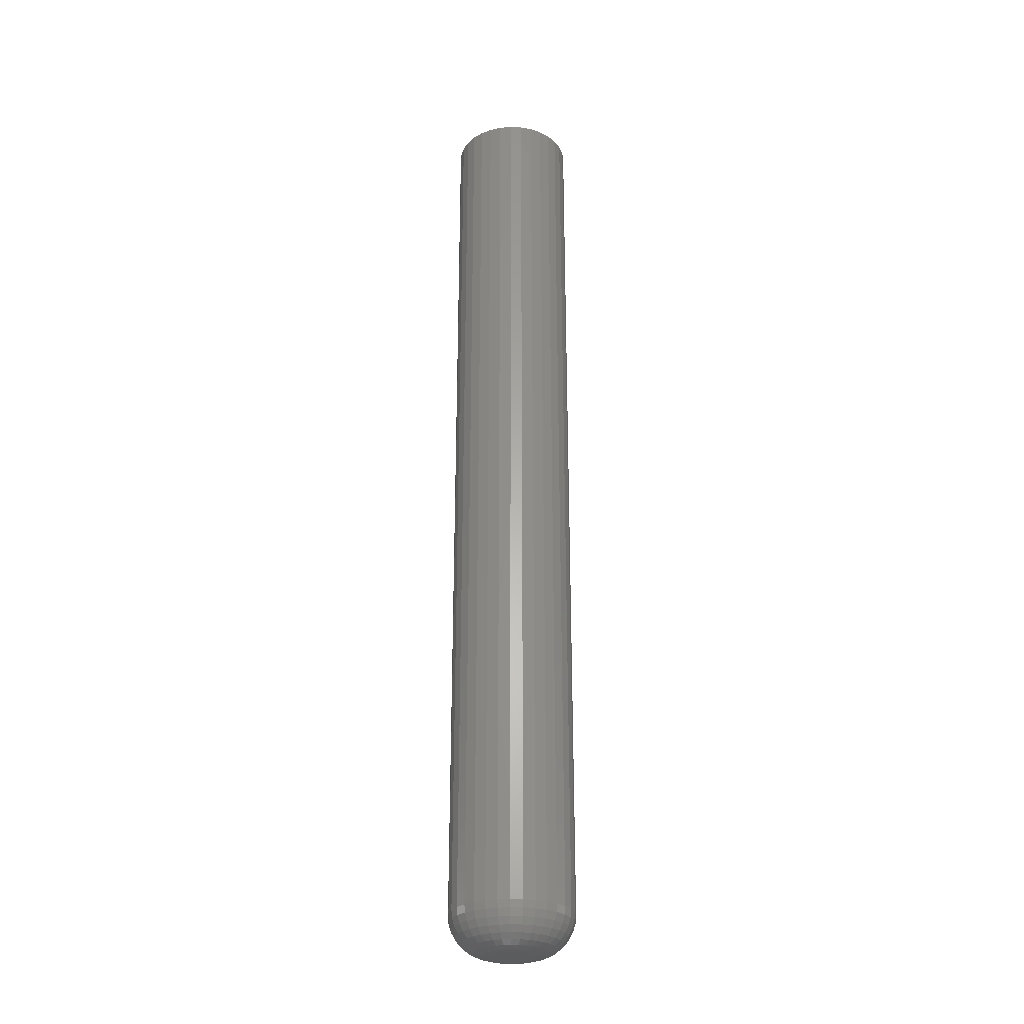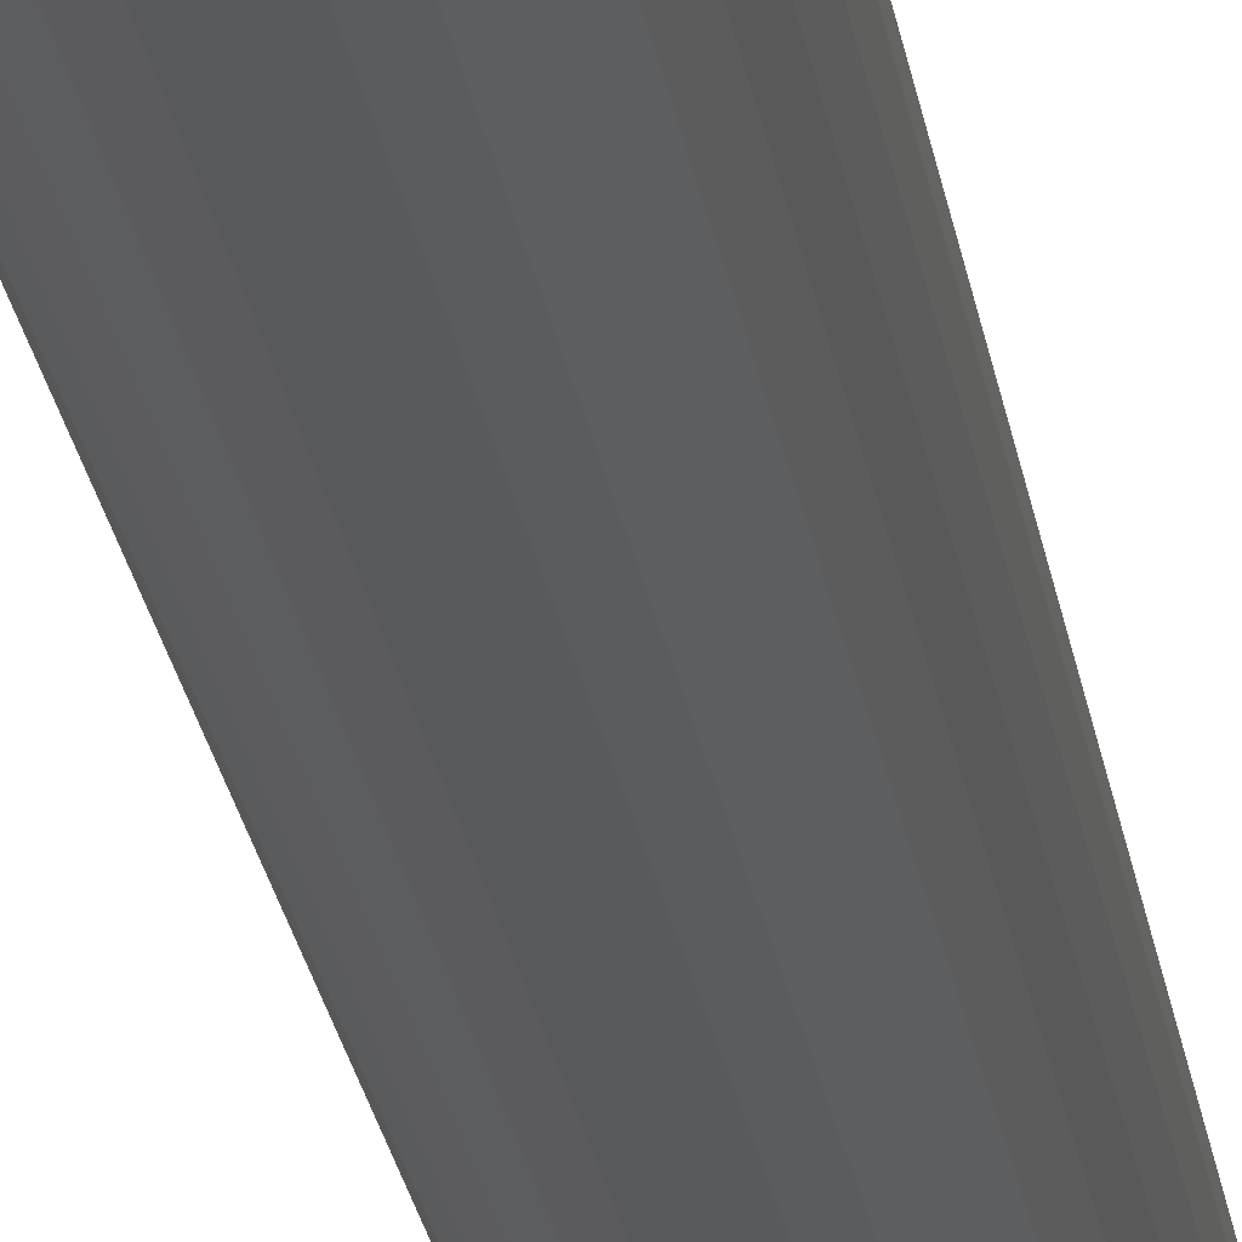
<metadata>
{"format":"stl","ext":"stl","renderer":"f3d","projection":"perspective","resolution":1024,"background":"white","views":[{"elev":-27.7,"azim":147.7,"up":"+Y"},{"elev":-22.6,"azim":-172.1,"up":"+Z"}]}
</metadata>
<code>
# stl→obj: 320 verts, 636 faces
v 0.009052 -0.75 0.0121
v -0.01514 -0.75 0.0121
v -0.01727 -0.75 0.009503
v 0.01118 -0.75 0.009503
v -0.01885 -0.75 0.006546
v 0.01276 -0.75 0.006546
v 0.01276 -0.75 -0.006546
v -0.01727 -0.75 -0.009503
v 0.01118 -0.75 -0.009503
v -0.01514 -0.75 -0.0121
v 0.009052 -0.75 -0.0121
v -0.01255 -0.75 -0.01422
v 0.00646 -0.75 -0.01422
v -0.009589 -0.75 -0.0158
v -0.00638 -0.75 -0.01678
v 0.003503 -0.75 -0.0158
v -0.003043 -0.75 -0.01711
v 0.0002943 -0.75 -0.01678
v 0.00646 -0.75 0.01422
v 0.003503 -0.75 0.0158
v 0.0002943 -0.75 0.01678
v -0.003043 -0.75 0.01711
v -0.00638 -0.75 0.01678
v -0.009589 -0.75 0.0158
v -0.01255 -0.75 0.01422
v 0.01373 -0.75 0.003337
v -0.01982 -0.75 0.003337
v 0.01406 -0.75 -1.163e-17
v -0.02015 -0.75 -2.604e-17
v 0.01373 -0.75 -0.003337
v -0.01982 -0.75 -0.003337
v -0.01885 -0.75 -0.006546
v 0.04531 2.684e-18 -1.988e-17
v 0.04531 -0.7188 -2.035e-16
v 0.04438 2.633e-18 -0.009434
v 0.04438 -0.7188 -0.009434
v 0.04163 2.48e-18 -0.0185
v 0.04163 -0.7188 -0.0185
v 0.03716 2.232e-18 -0.02686
v 0.03716 -0.7188 -0.02686
v 0.03115 1.898e-18 -0.03419
v 0.03115 -0.7188 -0.03419
v 0.02382 1.491e-18 -0.04021
v 0.02382 -0.7188 -0.04021
v 0.01546 1.027e-18 -0.04467
v 0.01546 -0.7188 -0.04467
v 0.006391 5.237e-19 -0.04743
v 0.006391 -0.7188 -0.04743
v -0.003043 -6.083e-33 -0.04836
v -0.003043 -0.7188 -0.04836
v -0.01248 -5.237e-19 -0.04743
v -0.01248 -0.7188 -0.04743
v -0.02155 -1.027e-18 -0.04467
v -0.02155 -0.7188 -0.04467
v -0.02991 -1.491e-18 -0.04021
v -0.02991 -0.7188 -0.04021
v -0.03724 -1.898e-18 -0.03419
v -0.03724 -0.7188 -0.03419
v -0.04325 -2.232e-18 -0.02686
v -0.04325 -0.7188 -0.02686
v -0.04772 -2.48e-18 -0.0185
v -0.04772 -0.7188 -0.0185
v -0.05047 -2.633e-18 -0.009434
v -0.05047 -0.7188 -0.009434
v -0.0514 -2.684e-18 1.565e-17
v -0.0514 -0.7188 1.565e-17
v -0.05047 -2.633e-18 0.009434
v -0.05047 -0.7188 0.009434
v -0.04772 -2.48e-18 0.0185
v -0.04772 -0.7188 0.0185
v -0.04325 -2.232e-18 0.02686
v -0.04325 -0.7188 0.02686
v -0.03724 -1.898e-18 0.03419
v -0.03724 -0.7188 0.03419
v -0.02991 -1.491e-18 0.04021
v -0.02991 -0.7188 0.04021
v -0.02155 -1.027e-18 0.04467
v -0.02155 -0.7188 0.04467
v -0.01248 -5.237e-19 0.04743
v -0.01248 -0.7188 0.04743
v -0.003043 9.862e-34 0.04836
v -0.003043 -0.7188 0.04836
v 0.006391 5.237e-19 0.04743
v 0.006391 -0.7188 0.04743
v 0.01546 1.027e-18 0.04467
v 0.01546 -0.7188 0.04467
v 0.02382 1.491e-18 0.04021
v 0.02382 -0.7188 0.04021
v 0.03115 1.898e-18 0.03419
v 0.03115 -0.7188 0.03419
v 0.03716 2.232e-18 0.02686
v 0.03716 -0.7188 0.02686
v 0.04163 2.48e-18 0.0185
v 0.04163 -0.7188 0.0185
v 0.04438 2.633e-18 0.009434
v 0.04438 -0.7188 0.009434
v -0.02624 -0.7494 8.674e-18
v -0.0258 -0.7494 0.004526
v -0.03211 -0.7476 1.041e-17
v -0.03155 -0.7476 0.00567
v -0.03751 -0.7447 1.041e-17
v -0.03685 -0.7447 0.006724
v -0.04225 -0.7408 1.735e-17
v -0.04149 -0.7408 0.007648
v -0.04613 -0.7361 1.735e-17
v -0.0453 -0.7361 0.008406
v -0.04902 -0.7307 1.735e-17
v -0.04814 -0.7307 0.00897
v -0.0508 -0.7248 2.082e-17
v -0.04988 -0.7248 0.009317
v 0.01971 -0.7494 0.004526
v 0.02016 -0.7494 -9.368e-17
v 0.02546 -0.7476 0.00567
v 0.02602 -0.7476 -1.18e-16
v 0.03076 -0.7447 0.006724
v 0.03142 -0.7447 -1.405e-16
v 0.03541 -0.7408 0.007648
v 0.03616 -0.7408 -1.561e-16
v 0.03922 -0.7361 0.008406
v 0.04005 -0.7361 -1.735e-16
v 0.04205 -0.7307 0.00897
v 0.04293 -0.7307 -1.874e-16
v 0.04379 -0.7248 0.009317
v 0.04471 -0.7248 -1.908e-16
v 0.01839 -0.7494 0.008879
v 0.02381 -0.7476 0.01112
v 0.0288 -0.7447 0.01319
v 0.03318 -0.7408 0.015
v 0.03677 -0.7361 0.01649
v 0.03943 -0.7307 0.01759
v 0.04108 -0.7248 0.01827
v 0.01625 -0.7494 0.01289
v 0.02112 -0.7476 0.01615
v 0.02562 -0.7447 0.01915
v 0.02955 -0.7408 0.02178
v 0.03278 -0.7361 0.02394
v 0.03519 -0.7307 0.02554
v 0.03666 -0.7248 0.02653
v 0.01336 -0.7494 0.01641
v 0.01751 -0.7476 0.02055
v 0.02133 -0.7447 0.02437
v 0.02468 -0.7408 0.02772
v 0.02743 -0.7361 0.03047
v 0.02947 -0.7307 0.03251
v 0.03072 -0.7248 0.03377
v 0.009847 -0.7494 0.01929
v 0.0131 -0.7476 0.02417
v 0.01611 -0.7447 0.02866
v 0.01874 -0.7408 0.0326
v 0.0209 -0.7361 0.03583
v 0.0225 -0.7307 0.03823
v 0.02349 -0.7248 0.03971
v 0.005836 -0.7494 0.02144
v 0.00808 -0.7476 0.02685
v 0.01015 -0.7447 0.03184
v 0.01196 -0.7408 0.03622
v 0.01345 -0.7361 0.03981
v 0.01455 -0.7307 0.04248
v 0.01523 -0.7248 0.04412
v 0.001484 -0.7494 0.02276
v 0.002627 -0.7476 0.02851
v 0.003681 -0.7447 0.0338
v 0.004605 -0.7408 0.03845
v 0.005363 -0.7361 0.04226
v 0.005927 -0.7307 0.04509
v 0.006274 -0.7248 0.04684
v -0.003043 -0.7494 0.0232
v -0.003043 -0.7476 0.02906
v -0.003043 -0.7447 0.03447
v -0.003043 -0.7408 0.0392
v -0.003043 -0.7361 0.04309
v -0.003043 -0.7307 0.04598
v -0.003043 -0.7248 0.04775
v -0.007569 -0.7494 0.02276
v -0.008713 -0.7476 0.02851
v -0.009767 -0.7447 0.0338
v -0.01069 -0.7408 0.03845
v -0.01145 -0.7361 0.04226
v -0.01201 -0.7307 0.04509
v -0.01236 -0.7248 0.04684
v -0.01192 -0.7494 0.02144
v -0.01417 -0.7476 0.02685
v -0.01623 -0.7447 0.03184
v -0.01804 -0.7408 0.03622
v -0.01953 -0.7361 0.03981
v -0.02064 -0.7307 0.04248
v -0.02132 -0.7248 0.04412
v -0.01593 -0.7494 0.01929
v -0.01919 -0.7476 0.02417
v -0.02219 -0.7447 0.02866
v -0.02482 -0.7408 0.0326
v -0.02698 -0.7361 0.03583
v -0.02859 -0.7307 0.03823
v -0.02957 -0.7248 0.03971
v -0.01945 -0.7494 0.01641
v -0.02359 -0.7476 0.02055
v -0.02741 -0.7447 0.02437
v -0.03076 -0.7408 0.02772
v -0.03351 -0.7361 0.03047
v -0.03555 -0.7307 0.03251
v -0.03681 -0.7248 0.03377
v -0.02233 -0.7494 0.01289
v -0.02721 -0.7476 0.01615
v -0.0317 -0.7447 0.01915
v -0.03564 -0.7408 0.02178
v -0.03887 -0.7361 0.02394
v -0.04127 -0.7307 0.02554
v -0.04275 -0.7248 0.02653
v -0.02448 -0.7494 0.008879
v -0.02989 -0.7476 0.01112
v -0.03489 -0.7447 0.01319
v -0.03926 -0.7408 0.015
v -0.04285 -0.7361 0.01649
v -0.04552 -0.7307 0.01759
v -0.04716 -0.7248 0.01827
v 0.01971 -0.7494 -0.004526
v 0.02546 -0.7476 -0.00567
v 0.03076 -0.7447 -0.006724
v 0.03541 -0.7408 -0.007648
v 0.03922 -0.7361 -0.008406
v 0.04205 -0.7307 -0.00897
v 0.04379 -0.7248 -0.009317
v -0.0258 -0.7494 -0.004526
v -0.03155 -0.7476 -0.00567
v -0.03685 -0.7447 -0.006724
v -0.04149 -0.7408 -0.007648
v -0.0453 -0.7361 -0.008406
v -0.04814 -0.7307 -0.00897
v -0.04988 -0.7248 -0.009317
v -0.02448 -0.7494 -0.008879
v -0.02989 -0.7476 -0.01112
v -0.03489 -0.7447 -0.01319
v -0.03926 -0.7408 -0.015
v -0.04285 -0.7361 -0.01649
v -0.04552 -0.7307 -0.01759
v -0.04716 -0.7248 -0.01827
v -0.02233 -0.7494 -0.01289
v -0.02721 -0.7476 -0.01615
v -0.0317 -0.7447 -0.01915
v -0.03564 -0.7408 -0.02178
v -0.03887 -0.7361 -0.02394
v -0.04127 -0.7307 -0.02554
v -0.04275 -0.7248 -0.02653
v -0.01945 -0.7494 -0.01641
v -0.02359 -0.7476 -0.02055
v -0.02741 -0.7447 -0.02437
v -0.03076 -0.7408 -0.02772
v -0.03351 -0.7361 -0.03047
v -0.03555 -0.7307 -0.03251
v -0.03681 -0.7248 -0.03377
v -0.01593 -0.7494 -0.01929
v -0.01919 -0.7476 -0.02417
v -0.02219 -0.7447 -0.02866
v -0.02482 -0.7408 -0.0326
v -0.02698 -0.7361 -0.03583
v -0.02859 -0.7307 -0.03823
v -0.02957 -0.7248 -0.03971
v -0.01192 -0.7494 -0.02144
v -0.01417 -0.7476 -0.02685
v -0.01623 -0.7447 -0.03184
v -0.01804 -0.7408 -0.03622
v -0.01953 -0.7361 -0.03981
v -0.02064 -0.7307 -0.04248
v -0.02132 -0.7248 -0.04412
v -0.007569 -0.7494 -0.02276
v -0.008713 -0.7476 -0.02851
v -0.009767 -0.7447 -0.0338
v -0.01069 -0.7408 -0.03845
v -0.01145 -0.7361 -0.04226
v -0.01201 -0.7307 -0.04509
v -0.01236 -0.7248 -0.04684
v -0.003043 -0.7494 -0.0232
v -0.003043 -0.7476 -0.02906
v -0.003043 -0.7447 -0.03447
v -0.003043 -0.7408 -0.0392
v -0.003043 -0.7361 -0.04309
v -0.003043 -0.7307 -0.04598
v -0.003043 -0.7248 -0.04775
v 0.001484 -0.7494 -0.02276
v 0.002627 -0.7476 -0.02851
v 0.003681 -0.7447 -0.0338
v 0.004605 -0.7408 -0.03845
v 0.005363 -0.7361 -0.04226
v 0.005927 -0.7307 -0.04509
v 0.006274 -0.7248 -0.04684
v 0.005836 -0.7494 -0.02144
v 0.00808 -0.7476 -0.02685
v 0.01015 -0.7447 -0.03184
v 0.01196 -0.7408 -0.03622
v 0.01345 -0.7361 -0.03981
v 0.01455 -0.7307 -0.04248
v 0.01523 -0.7248 -0.04412
v 0.009847 -0.7494 -0.01929
v 0.0131 -0.7476 -0.02417
v 0.01611 -0.7447 -0.02866
v 0.01874 -0.7408 -0.0326
v 0.0209 -0.7361 -0.03583
v 0.0225 -0.7307 -0.03823
v 0.02349 -0.7248 -0.03971
v 0.01336 -0.7494 -0.01641
v 0.01751 -0.7476 -0.02055
v 0.02133 -0.7447 -0.02437
v 0.02468 -0.7408 -0.02772
v 0.02743 -0.7361 -0.03047
v 0.02947 -0.7307 -0.03251
v 0.03072 -0.7248 -0.03377
v 0.01625 -0.7494 -0.01289
v 0.02112 -0.7476 -0.01615
v 0.02562 -0.7447 -0.01915
v 0.02955 -0.7408 -0.02178
v 0.03278 -0.7361 -0.02394
v 0.03519 -0.7307 -0.02554
v 0.03666 -0.7248 -0.02653
v 0.01839 -0.7494 -0.008879
v 0.02381 -0.7476 -0.01112
v 0.0288 -0.7447 -0.01319
v 0.03318 -0.7408 -0.015
v 0.03677 -0.7361 -0.01649
v 0.03943 -0.7307 -0.01759
v 0.04108 -0.7248 -0.01827
f 1 2 3
f 1 3 4
f 4 3 5
f 4 5 6
f 7 8 9
f 9 8 10
f 9 10 11
f 11 10 12
f 11 12 13
f 13 12 14
f 13 14 15
f 13 15 16
f 15 17 16
f 16 17 18
f 19 20 21
f 19 21 22
f 19 22 23
f 19 23 24
f 19 24 25
f 19 25 2
f 19 2 1
f 6 5 26
f 26 5 27
f 26 27 28
f 28 27 29
f 28 29 30
f 30 29 31
f 30 31 7
f 7 31 32
f 7 32 8
f 33 34 35
f 35 34 36
f 35 36 37
f 37 36 38
f 37 38 39
f 39 38 40
f 39 40 41
f 41 40 42
f 41 42 43
f 43 42 44
f 43 44 45
f 45 44 46
f 45 46 47
f 47 46 48
f 47 48 49
f 49 48 50
f 49 50 51
f 51 50 52
f 51 52 53
f 53 52 54
f 53 54 55
f 55 54 56
f 55 56 57
f 57 56 58
f 57 58 59
f 59 58 60
f 59 60 61
f 61 60 62
f 61 62 63
f 63 62 64
f 63 64 65
f 65 64 66
f 65 66 67
f 67 66 68
f 67 68 69
f 69 68 70
f 69 70 71
f 71 70 72
f 71 72 73
f 73 72 74
f 73 74 75
f 75 74 76
f 75 76 77
f 77 76 78
f 77 78 79
f 79 78 80
f 79 80 81
f 81 80 82
f 81 82 83
f 83 82 84
f 83 84 85
f 85 84 86
f 85 86 87
f 87 86 88
f 87 88 89
f 89 88 90
f 89 90 91
f 91 90 92
f 91 92 93
f 93 92 94
f 93 94 95
f 95 94 96
f 95 96 33
f 33 96 34
f 29 27 97
f 97 27 98
f 97 98 99
f 99 98 100
f 99 100 101
f 101 100 102
f 101 102 103
f 103 102 104
f 103 104 105
f 105 104 106
f 105 106 107
f 107 106 108
f 107 108 109
f 109 108 110
f 109 110 66
f 66 110 68
f 26 28 111
f 111 28 112
f 111 112 113
f 113 112 114
f 113 114 115
f 115 114 116
f 115 116 117
f 117 116 118
f 117 118 119
f 119 118 120
f 119 120 121
f 121 120 122
f 121 122 123
f 123 122 124
f 123 124 96
f 96 124 34
f 6 26 125
f 125 26 111
f 125 111 126
f 126 111 113
f 126 113 127
f 127 113 115
f 127 115 128
f 128 115 117
f 128 117 129
f 129 117 119
f 129 119 130
f 130 119 121
f 130 121 131
f 131 121 123
f 131 123 94
f 94 123 96
f 4 6 132
f 132 6 125
f 132 125 133
f 133 125 126
f 133 126 134
f 134 126 127
f 134 127 135
f 135 127 128
f 135 128 136
f 136 128 129
f 136 129 137
f 137 129 130
f 137 130 138
f 138 130 131
f 138 131 92
f 92 131 94
f 1 4 139
f 139 4 132
f 139 132 140
f 140 132 133
f 140 133 141
f 141 133 134
f 141 134 142
f 142 134 135
f 142 135 143
f 143 135 136
f 143 136 144
f 144 136 137
f 144 137 145
f 145 137 138
f 145 138 90
f 90 138 92
f 19 1 146
f 146 1 139
f 146 139 147
f 147 139 140
f 147 140 148
f 148 140 141
f 148 141 149
f 149 141 142
f 149 142 150
f 150 142 143
f 150 143 151
f 151 143 144
f 151 144 152
f 152 144 145
f 152 145 88
f 88 145 90
f 20 19 153
f 153 19 146
f 153 146 154
f 154 146 147
f 154 147 155
f 155 147 148
f 155 148 156
f 156 148 149
f 156 149 157
f 157 149 150
f 157 150 158
f 158 150 151
f 158 151 159
f 159 151 152
f 159 152 86
f 86 152 88
f 21 20 160
f 160 20 153
f 160 153 161
f 161 153 154
f 161 154 162
f 162 154 155
f 162 155 163
f 163 155 156
f 163 156 164
f 164 156 157
f 164 157 165
f 165 157 158
f 165 158 166
f 166 158 159
f 166 159 84
f 84 159 86
f 22 21 167
f 167 21 160
f 167 160 168
f 168 160 161
f 168 161 169
f 169 161 162
f 169 162 170
f 170 162 163
f 170 163 171
f 171 163 164
f 171 164 172
f 172 164 165
f 172 165 173
f 173 165 166
f 173 166 82
f 82 166 84
f 23 22 174
f 174 22 167
f 174 167 175
f 175 167 168
f 175 168 176
f 176 168 169
f 176 169 177
f 177 169 170
f 177 170 178
f 178 170 171
f 178 171 179
f 179 171 172
f 179 172 180
f 180 172 173
f 180 173 80
f 80 173 82
f 24 23 181
f 181 23 174
f 181 174 182
f 182 174 175
f 182 175 183
f 183 175 176
f 183 176 184
f 184 176 177
f 184 177 185
f 185 177 178
f 185 178 186
f 186 178 179
f 186 179 187
f 187 179 180
f 187 180 78
f 78 180 80
f 25 24 188
f 188 24 181
f 188 181 189
f 189 181 182
f 189 182 190
f 190 182 183
f 190 183 191
f 191 183 184
f 191 184 192
f 192 184 185
f 192 185 193
f 193 185 186
f 193 186 194
f 194 186 187
f 194 187 76
f 76 187 78
f 2 25 195
f 195 25 188
f 195 188 196
f 196 188 189
f 196 189 197
f 197 189 190
f 197 190 198
f 198 190 191
f 198 191 199
f 199 191 192
f 199 192 200
f 200 192 193
f 200 193 201
f 201 193 194
f 201 194 74
f 74 194 76
f 3 2 202
f 202 2 195
f 202 195 203
f 203 195 196
f 203 196 204
f 204 196 197
f 204 197 205
f 205 197 198
f 205 198 206
f 206 198 199
f 206 199 207
f 207 199 200
f 207 200 208
f 208 200 201
f 208 201 72
f 72 201 74
f 5 3 209
f 209 3 202
f 209 202 210
f 210 202 203
f 210 203 211
f 211 203 204
f 211 204 212
f 212 204 205
f 212 205 213
f 213 205 206
f 213 206 214
f 214 206 207
f 214 207 215
f 215 207 208
f 215 208 70
f 70 208 72
f 27 5 98
f 98 5 209
f 98 209 100
f 100 209 210
f 100 210 102
f 102 210 211
f 102 211 104
f 104 211 212
f 104 212 106
f 106 212 213
f 106 213 108
f 108 213 214
f 108 214 110
f 110 214 215
f 110 215 68
f 68 215 70
f 28 30 112
f 112 30 216
f 112 216 114
f 114 216 217
f 114 217 116
f 116 217 218
f 116 218 118
f 118 218 219
f 118 219 120
f 120 219 220
f 120 220 122
f 122 220 221
f 122 221 124
f 124 221 222
f 124 222 34
f 34 222 36
f 31 29 223
f 223 29 97
f 223 97 224
f 224 97 99
f 224 99 225
f 225 99 101
f 225 101 226
f 226 101 103
f 226 103 227
f 227 103 105
f 227 105 228
f 228 105 107
f 228 107 229
f 229 107 109
f 229 109 64
f 64 109 66
f 32 31 230
f 230 31 223
f 230 223 231
f 231 223 224
f 231 224 232
f 232 224 225
f 232 225 233
f 233 225 226
f 233 226 234
f 234 226 227
f 234 227 235
f 235 227 228
f 235 228 236
f 236 228 229
f 236 229 62
f 62 229 64
f 8 32 237
f 237 32 230
f 237 230 238
f 238 230 231
f 238 231 239
f 239 231 232
f 239 232 240
f 240 232 233
f 240 233 241
f 241 233 234
f 241 234 242
f 242 234 235
f 242 235 243
f 243 235 236
f 243 236 60
f 60 236 62
f 10 8 244
f 244 8 237
f 244 237 245
f 245 237 238
f 245 238 246
f 246 238 239
f 246 239 247
f 247 239 240
f 247 240 248
f 248 240 241
f 248 241 249
f 249 241 242
f 249 242 250
f 250 242 243
f 250 243 58
f 58 243 60
f 12 10 251
f 251 10 244
f 251 244 252
f 252 244 245
f 252 245 253
f 253 245 246
f 253 246 254
f 254 246 247
f 254 247 255
f 255 247 248
f 255 248 256
f 256 248 249
f 256 249 257
f 257 249 250
f 257 250 56
f 56 250 58
f 14 12 258
f 258 12 251
f 258 251 259
f 259 251 252
f 259 252 260
f 260 252 253
f 260 253 261
f 261 253 254
f 261 254 262
f 262 254 255
f 262 255 263
f 263 255 256
f 263 256 264
f 264 256 257
f 264 257 54
f 54 257 56
f 15 14 265
f 265 14 258
f 265 258 266
f 266 258 259
f 266 259 267
f 267 259 260
f 267 260 268
f 268 260 261
f 268 261 269
f 269 261 262
f 269 262 270
f 270 262 263
f 270 263 271
f 271 263 264
f 271 264 52
f 52 264 54
f 17 15 272
f 272 15 265
f 272 265 273
f 273 265 266
f 273 266 274
f 274 266 267
f 274 267 275
f 275 267 268
f 275 268 276
f 276 268 269
f 276 269 277
f 277 269 270
f 277 270 278
f 278 270 271
f 278 271 50
f 50 271 52
f 18 17 279
f 279 17 272
f 279 272 280
f 280 272 273
f 280 273 281
f 281 273 274
f 281 274 282
f 282 274 275
f 282 275 283
f 283 275 276
f 283 276 284
f 284 276 277
f 284 277 285
f 285 277 278
f 285 278 48
f 48 278 50
f 16 18 286
f 286 18 279
f 286 279 287
f 287 279 280
f 287 280 288
f 288 280 281
f 288 281 289
f 289 281 282
f 289 282 290
f 290 282 283
f 290 283 291
f 291 283 284
f 291 284 292
f 292 284 285
f 292 285 46
f 46 285 48
f 13 16 293
f 293 16 286
f 293 286 294
f 294 286 287
f 294 287 295
f 295 287 288
f 295 288 296
f 296 288 289
f 296 289 297
f 297 289 290
f 297 290 298
f 298 290 291
f 298 291 299
f 299 291 292
f 299 292 44
f 44 292 46
f 11 13 300
f 300 13 293
f 300 293 301
f 301 293 294
f 301 294 302
f 302 294 295
f 302 295 303
f 303 295 296
f 303 296 304
f 304 296 297
f 304 297 305
f 305 297 298
f 305 298 306
f 306 298 299
f 306 299 42
f 42 299 44
f 9 11 307
f 307 11 300
f 307 300 308
f 308 300 301
f 308 301 309
f 309 301 302
f 309 302 310
f 310 302 303
f 310 303 311
f 311 303 304
f 311 304 312
f 312 304 305
f 312 305 313
f 313 305 306
f 313 306 40
f 40 306 42
f 7 9 314
f 314 9 307
f 314 307 315
f 315 307 308
f 315 308 316
f 316 308 309
f 316 309 317
f 317 309 310
f 317 310 318
f 318 310 311
f 318 311 319
f 319 311 312
f 319 312 320
f 320 312 313
f 320 313 38
f 38 313 40
f 30 7 216
f 216 7 314
f 216 314 217
f 217 314 315
f 217 315 218
f 218 315 316
f 218 316 219
f 219 316 317
f 219 317 220
f 220 317 318
f 220 318 221
f 221 318 319
f 221 319 222
f 222 319 320
f 222 320 36
f 36 320 38
f 77 79 81
f 77 81 83
f 85 77 83
f 75 77 85
f 87 75 85
f 73 75 87
f 89 73 87
f 71 73 89
f 91 71 89
f 69 71 91
f 93 69 91
f 67 69 93
f 95 67 93
f 37 61 35
f 59 61 37
f 39 59 37
f 57 59 39
f 41 57 39
f 55 57 41
f 43 55 41
f 53 55 43
f 45 53 43
f 51 53 45
f 49 51 45
f 47 49 45
f 61 63 35
f 35 63 65
f 35 65 33
f 33 65 67
f 33 67 95

</code>
